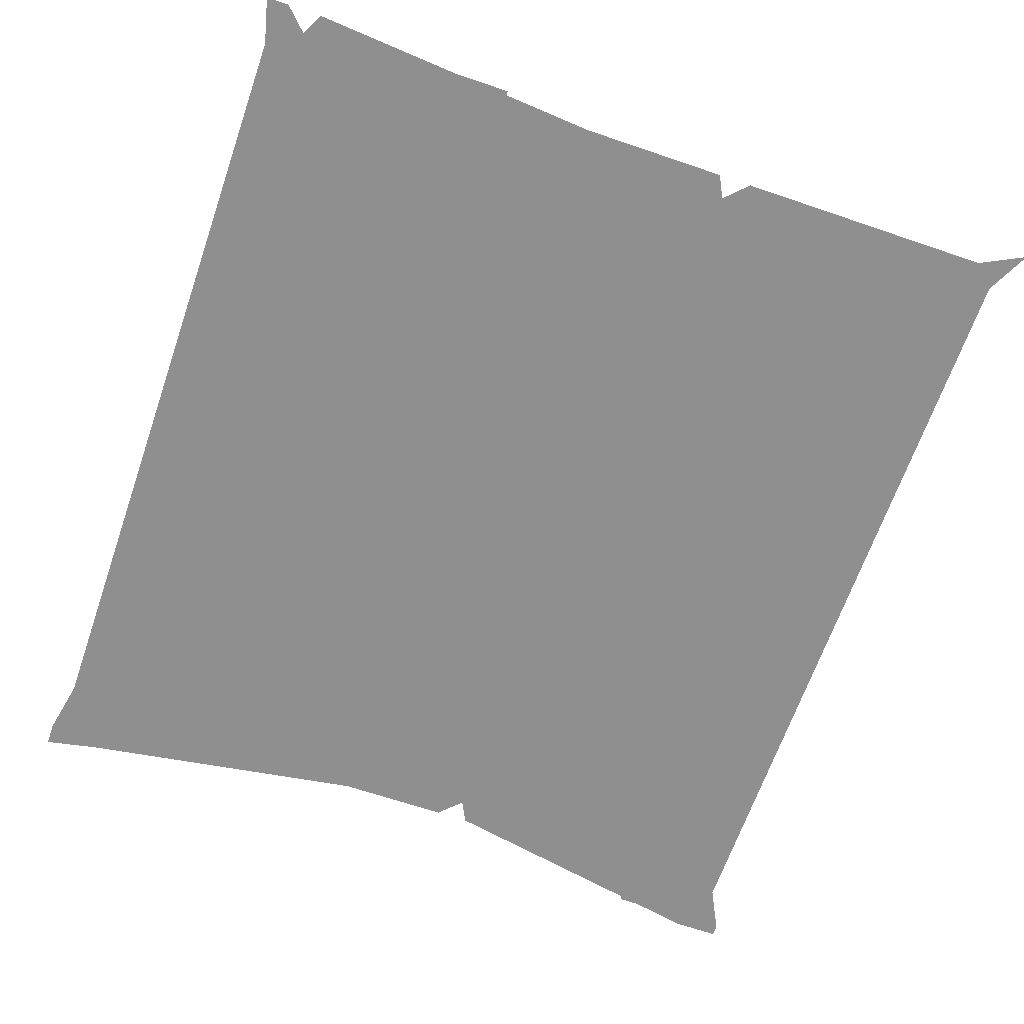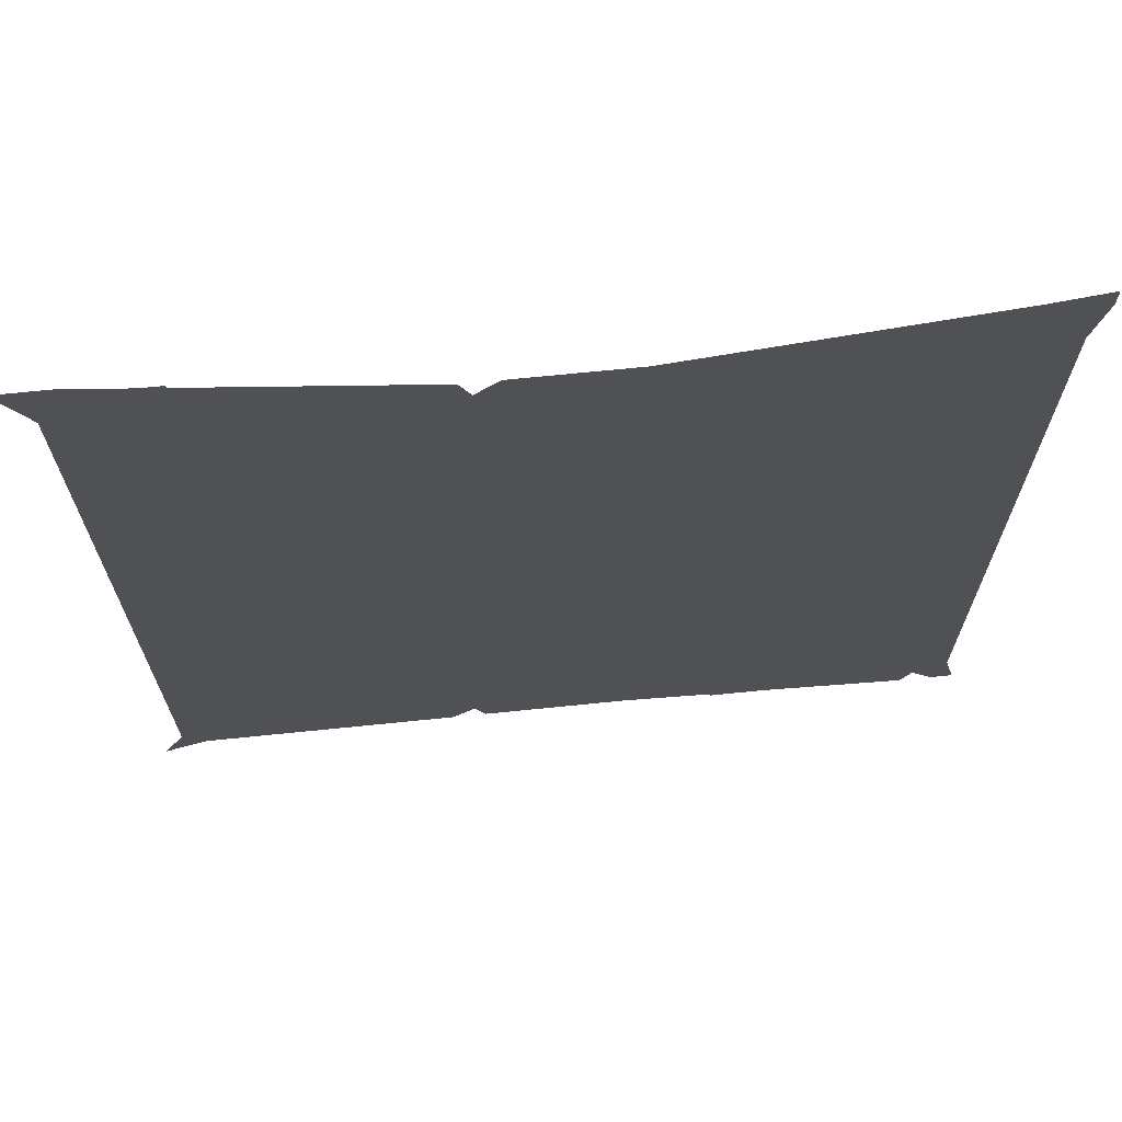
<metadata>
{"format":"obj","ext":"obj","renderer":"f3d","projection":"perspective","resolution":1024,"background":"white","views":[{"elev":-65.4,"azim":161.0,"up":"+Y"},{"elev":69.4,"azim":-5.8,"up":"+Z"}]}
</metadata>
<code>
v -0.1328 -0.8047 0.07812
v -0.1406 -0.8047 0.07812
v -0.1406 -0.8047 -0.02344
v -0.1328 -0.8047 -0.02344
v -0.125 -0.8047 -0.03906
v -0.1172 -0.8047 -0.03906
v -0.1172 -0.8047 -0.04688
v -0.07812 -0.8047 -0.04688
v -0.07812 -0.8047 -0.03906
v -0.1172 -0.8047 0.1094
v -0.125 -0.8047 0.1172
v -0.125 -0.8047 0.09375
v -0.1172 -0.8047 0.09375
v -0.0625 -0.8047 0.08594
v -0.05469 -0.8047 0.09375
v -0.05469 -0.8047 0.1172
v -0.0625 -0.8047 0.1094
v -0.03906 -0.8047 -0.04688
v -0.03906 -0.8047 -0.03906
v -0.0625 -0.8047 -0.03906
v -0.0625 -0.8047 -0.04688
v -0.125 -0.8047 -0.09375
v -0.1172 -0.8047 -0.09375
v -0.1094 -0.8047 -0.1172
v -0.1016 -0.8047 -0.1172
v -0.1094 -0.8047 -0.2578
v -0.1016 -0.8047 -0.2578
v -0.09375 -0.8047 -0.2812
v -0.08594 -0.8047 -0.2812
v -0.09375 -0.8047 -0.2891
v -0.08594 -0.8047 -0.2891
v 0.07031 -0.8047 -0.07031
v 0.0625 -0.8047 -0.07031
v 0.0625 -0.8047 -0.1797
v 0.07031 -0.8047 -0.1797
v 0.0625 -0.8047 -0.1875
v 0.07031 -0.8047 -0.1875
v 0.0625 -0.8047 -0.2656
v 0.07031 -0.8047 -0.2656
v 0.04688 -0.8047 -0.1797
v 0.04688 -0.8047 -0.1875
v 0.02344 -0.8047 -0.1875
v 0.02344 -0.8047 -0.1797
v 0.01562 -0.8047 -0.1797
v 0.01562 -0.8047 -0.1875
v 0.007812 -0.8047 -0.1875
v 0.007812 -0.8047 -0.2109
v 0.01562 -0.8047 -0.2109
v 0 -0.8047 -0.1797
v -0.007812 -0.8047 -0.1875
v 0 -0.8047 -0.07031
v -0.007812 -0.8047 -0.07812
v -0.04688 -0.8047 -0.07031
v -0.04688 -0.8047 -0.07812
v -0.05469 -0.8047 -0.07812
v -0.05469 -0.8047 -0.1953
v -0.04688 -0.8047 -0.1953
v -0.05469 -0.8047 -0.2031
v -0.05469 -0.8047 -0.2422
v -0.04688 -0.8047 -0.2422
v -0.0625 -0.8047 -0.07031
v -0.0625 -0.8047 -0.07812
v 0.01562 -0.8047 -0.2266
v 0.007812 -0.8047 -0.2266
v 0.007812 -0.8047 -0.2734
v 0.01562 -0.8047 -0.2734
v -0.07812 -0.8047 -0.1953
v -0.07812 -0.8047 -0.2031
v -0.09375 -0.8047 -0.2422
v -0.08594 -0.8047 -0.2422
v -0.08594 -0.8047 -0.1797
v -0.09375 -0.8047 -0.1797
v -0.07812 -0.8047 -0.2266
v -0.07031 -0.8047 -0.2266
v -0.07031 -0.8047 -0.2109
v -0.07812 -0.8047 -0.2109
v -0.07812 -0.8047 -0.1406
v -0.07812 -0.8047 -0.1484
v -0.0625 -0.8047 -0.1484
v -0.0625 -0.8047 -0.1406
v 0.08594 -0.8047 -0.1719
v 0.09375 -0.8047 -0.1953
v 0.1094 -0.8047 -0.1875
v 0.1094 -0.8047 -0.1719
v 0.1172 -0.8047 -0.1562
v 0.08594 -0.8047 -0.1484
v 0.1328 -0.8047 -0.125
v 0.09375 -0.8047 -0.1172
v 0.1641 -0.8047 -0.08594
v 0.1172 -0.8047 -0.07031
v 0.1797 -0.8047 -0.04688
v 0.1562 -0.8047 -0.03906
v 0.1875 -0.8047 -0.02344
v 0.1641 -0.8047 -0.01562
v 0.2031 -0.8047 -0.007812
v 0.1875 -0.8047 0
v 0.2109 -0.8047 0.007812
v 0.1953 -0.8047 0.02344
v 0.2266 -0.8047 0.01562
v 0.2188 -0.8047 0.03125
v 0.2344 -0.8047 0.03125
v 0.2266 -0.8047 0.04688
v 0.25 -0.8047 0.03906
v 0.2422 -0.8047 0.0625
v 0.2891 -0.8047 0.04688
v 0.2891 -0.8047 0.07031
v 0.1094 -0.8047 -0.2344
v 0.125 -0.8047 -0.2266
v 0.1094 -0.8047 -0.2578
v 0.1328 -0.8047 -0.2578
v 0.1172 -0.8047 -0.2734
v 0.1406 -0.8047 -0.2734
v 0.1172 -0.8047 -0.2969
v 0.1562 -0.8047 -0.2969
v -0.1406 -0.8047 0.2578
v -0.1875 -0.8047 0.2578
v -0.1875 -0.8047 0.2188
v -0.1406 -0.8047 0.2188
v 0.1875 -0.8047 0.25
v 0.1328 -0.8047 0.25
v 0.1328 -0.8047 0.1719
v 0.1875 -0.8047 0.1719
v 0.09375 -0.8047 0.2031
v 0.007812 -0.8047 0.2031
v 0.007812 -0.8047 0.1406
v 0.09375 -0.8047 0.1406
v -0.05469 -0.8047 0.2031
v -0.1094 -0.8047 0.2031
v -0.1094 -0.8047 0.1406
v -0.05469 -0.8047 0.1406
v -0.03906 -0.8047 0.1484
v -0.03906 -0.8047 0.1953
v -0.125 -0.8047 0.1953
v -0.125 -0.8047 0.1484
v 0.07812 -0.8047 0.07812
v 0.01562 -0.8047 0.07812
v 0.01562 -0.8047 0.01562
v 0.07812 -0.8047 0.01562
v 0.01562 -0.8047 -0.02344
v 0.07812 -0.8047 -0.02344
v 0.007812 -0.8047 0.0625
v 0.007812 -0.8047 0.03125
v 0.07812 -0.8047 0.08594
v 0.01562 -0.8047 0.08594
v -0.0625 -0.8047 0.0625
v -0.1172 -0.8047 0.0625
v -0.1172 -0.8047 -0.007812
v -0.0625 -0.8047 -0.007812
v -0.2266 -0.8047 0.3203
v -0.2344 -0.8047 0.3203
v -0.2344 -0.8047 0.2891
v -0.2266 -0.8047 0.2891
v -0.2188 -0.8047 0.2891
v -0.2188 -0.8047 0.3203
v -0.2109 -0.8047 0.2891
v -0.2109 -0.8047 0.3203
v -0.1875 -0.8047 0.2891
v -0.1953 -0.8047 0.3203
v -0.25 -0.8047 0.3281
v -0.25 -0.8047 0.2891
v -0.25 -0.8047 0.2656
v -0.2344 -0.8047 0.2656
v -0.2266 -0.8047 0.2656
v -0.2188 -0.8047 0.2656
v -0.2109 -0.8047 0.2656
v -0.1875 -0.8047 0.2656
v -0.2109 -0.8047 0.2422
v -0.1875 -0.8047 0.2422
v -0.2109 -0.8047 0.2188
v -0.2109 -0.8047 0.1953
v -0.1953 -0.8047 0.1953
v -0.2109 -0.8047 0.1719
v -0.1953 -0.8047 0.1719
v -0.2109 -0.8047 0.1406
v -0.1953 -0.8047 0.1406
v -0.2109 -0.8047 0.1094
v -0.1875 -0.8047 0.1094
v -0.2109 -0.8047 0.07031
v -0.1875 -0.8047 0.07031
v -0.2109 -0.8047 0.02344
v -0.1953 -0.8047 0.02344
v -0.2109 -0.8047 -0.007812
v -0.2031 -0.8047 -0.007812
v -0.2109 -0.8047 -0.04688
v -0.2031 -0.8047 -0.04688
v -0.2109 -0.8047 -0.09375
v -0.1875 -0.8047 -0.09375
v -0.2109 -0.8047 -0.1328
v -0.1875 -0.8047 -0.1328
v -0.2109 -0.8047 -0.1719
v -0.1797 -0.8047 -0.1719
v -0.2109 -0.8047 -0.2109
v -0.1797 -0.8047 -0.2109
v -0.2109 -0.8047 -0.2578
v -0.1875 -0.8047 -0.2578
v -0.2109 -0.8047 -0.2891
v -0.1953 -0.8047 -0.2891
v -0.2578 -0.8047 0.3281
v -0.2578 -0.8047 0.2891
v -0.2578 -0.8047 0.2656
v -0.2578 -0.8047 0.2422
v -0.25 -0.8047 0.2422
v -0.2344 -0.8047 0.2422
v -0.2266 -0.8047 0.2422
v -0.2188 -0.8047 0.2422
v -0.2188 -0.8047 0.2188
v -0.2188 -0.8047 0.1953
v -0.2188 -0.8047 0.1719
v -0.2188 -0.8047 0.1406
v -0.2188 -0.8047 0.1094
v -0.2188 -0.8047 0.07031
v -0.2188 -0.8047 0.02344
v -0.2188 -0.8047 -0.007812
v -0.2188 -0.8047 -0.04688
v -0.2188 -0.8047 -0.09375
v -0.2188 -0.8047 -0.1328
v -0.2188 -0.8047 -0.1719
v -0.2188 -0.8047 -0.2109
v -0.2188 -0.8047 -0.2578
v -0.2188 -0.8047 -0.2891
v -0.2344 -0.8047 0.2188
v -0.2266 -0.8047 0.2188
v -0.2266 -0.8047 0.1953
v -0.2266 -0.8047 0.1719
v -0.2266 -0.8047 0.1406
v -0.2266 -0.8047 0.1094
v -0.2266 -0.8047 0.07031
v -0.2266 -0.8047 0.02344
v -0.2266 -0.8047 -0.007812
v -0.2266 -0.8047 -0.04688
v -0.2266 -0.8047 -0.09375
v -0.2266 -0.8047 -0.1328
v -0.2266 -0.8047 -0.1719
v -0.2266 -0.8047 -0.2109
v -0.2266 -0.8047 -0.2578
v -0.2266 -0.8047 -0.2891
v -0.25 -0.8047 0.2188
v -0.25 -0.8047 0.1953
v -0.2344 -0.8047 0.1953
v -0.2344 -0.8047 0.1719
v -0.2344 -0.8047 0.1406
v -0.2344 -0.8047 0.1094
v -0.2344 -0.8047 0.07031
v -0.2344 -0.8047 0.02344
v -0.2344 -0.8047 -0.007812
v -0.2344 -0.8047 -0.04688
v -0.2344 -0.8047 -0.09375
v -0.2344 -0.8047 -0.1328
v -0.2344 -0.8047 -0.1719
v -0.2344 -0.8047 -0.2109
v -0.2344 -0.8047 -0.2578
v -0.2344 -0.8047 -0.2891
v -0.2578 -0.8047 0.2188
v -0.2578 -0.8047 0.1953
v -0.2578 -0.8047 0.1719
v -0.25 -0.8047 0.1719
v -0.25 -0.8047 0.1406
v -0.25 -0.8047 0.1094
v -0.25 -0.8047 0.07031
v -0.25 -0.8047 0.02344
v -0.25 -0.8047 -0.007812
v -0.25 -0.8047 -0.04688
v -0.25 -0.8047 -0.09375
v -0.25 -0.8047 -0.1328
v -0.25 -0.8047 -0.1719
v -0.25 -0.8047 -0.2109
v -0.25 -0.8047 -0.2578
v -0.25 -0.8047 -0.2891
v -0.2578 -0.8047 0.1406
v -0.2578 -0.8047 0.1094
v -0.2578 -0.8047 0.07031
v -0.2578 -0.8047 0.02344
v -0.2578 -0.8047 -0.007812
v -0.2578 -0.8047 -0.04688
v -0.2578 -0.8047 -0.09375
v -0.2578 -0.8047 -0.1328
v -0.2578 -0.8047 -0.1719
v -0.2578 -0.8047 -0.2109
v -0.2578 -0.8047 -0.2578
v -0.2578 -0.8047 -0.2891
v 0.05469 -0.8047 0.2734
v 0.05469 -0.8047 0.2891
v 0.007812 -0.8047 0.2891
v 0.007812 -0.8047 0.2734
v 0.05469 -0.8047 0.2422
v 0.2578 -0.8047 0.2734
v 0.2578 -0.8047 0.3125
v 0.2578 -0.8047 0.3203
v 0.2969 -0.8047 0.3125
v 0.2969 -0.8047 0.3281
v -0.02344 -0.8047 0.2891
v -0.02344 -0.8047 0.2734
v -0.03906 -0.8047 0.2734
v -0.03906 -0.8047 0.2422
v 0.007812 -0.8047 0.2422
v 0.05469 -0.8047 0.1953
v 0.2578 -0.8047 0.2344
v 0.2891 -0.8047 0.2344
v 0.2891 -0.8047 0.2734
v -0.04688 -0.8047 0.2891
v -0.04688 -0.8047 0.2734
v -0.25 -0.8047 0.3125
v -0.25 -0.8047 0.2734
v -0.03906 -0.8047 0.1875
v 0.007812 -0.8047 0.1953
v 0.05469 -0.8047 0.1406
v 0.2578 -0.8047 0.1797
v 0.2891 -0.8047 0.1797
v -0.2812 -0.8047 0.3281
v -0.2812 -0.8047 0.3203
v -0.2656 -0.8047 0.2891
v -0.25 -0.8047 0.2344
v -0.03906 -0.8047 0.1406
v 0.05469 -0.8047 0.07812
v 0.2578 -0.8047 0.1094
v 0.2891 -0.8047 0.1094
v -0.2656 -0.8047 0.2422
v -0.25 -0.8047 0.1797
v -0.04688 -0.8047 0.07812
v 0.007812 -0.8047 0.07812
v 0.05469 -0.8047 0.007812
v 0.2578 -0.8047 0.007812
v 0.2891 -0.8047 0.007812
v -0.2656 -0.8047 0.1875
v -0.04688 -0.8047 0.007812
v 0.007812 -0.8047 0.007812
v 0.05469 -0.8047 -0.02344
v 0.2578 -0.8047 -0.03906
v 0.2891 -0.8047 -0.04688
v -0.2656 -0.8047 0.125
v -0.25 -0.8047 0.007812
v -0.05469 -0.8047 -0.02344
v 0.007812 -0.8047 -0.02344
v 0.05469 -0.8047 -0.09375
v 0.2578 -0.8047 -0.1016
v 0.2891 -0.8047 -0.1016
v -0.2656 -0.8047 0.007812
v -0.25 -0.8047 -0.03906
v -0.05469 -0.8047 -0.09375
v 0.007812 -0.8047 -0.07812
v 0.05469 -0.8047 -0.1562
v 0.2578 -0.8047 -0.1719
v 0.2891 -0.8047 -0.1719
v -0.2656 -0.8047 -0.03906
v -0.25 -0.8047 -0.1016
v -0.05469 -0.8047 -0.1562
v 0.007812 -0.8047 -0.1484
v 0.05469 -0.8047 -0.2109
v 0.2578 -0.8047 -0.2266
v 0.2891 -0.8047 -0.2266
v -0.2656 -0.8047 -0.1016
v -0.05469 -0.8047 -0.2109
v 0.007812 -0.8047 -0.2031
v 0.05469 -0.8047 -0.25
v 0.2578 -0.8047 -0.2578
v 0.2891 -0.8047 -0.25
v -0.2656 -0.8047 -0.1719
v -0.25 -0.8047 -0.2266
v -0.05469 -0.8047 -0.25
v 0.007812 -0.8047 -0.2344
v 0.05469 -0.8047 -0.2734
v 0.2578 -0.8047 -0.2812
v 0.2891 -0.8047 -0.2734
v -0.2656 -0.8047 -0.2266
v -0.07031 -0.8047 -0.2734
v -0.05469 -0.8047 -0.2734
v -0.04688 -0.8047 -0.2734
v 0.05469 -0.8047 -0.2891
v 0.2578 -0.8047 -0.3047
v 0.2656 -0.8047 -0.2891
v 0.2812 -0.8047 -0.3047
v 0.2969 -0.8047 -0.3047
v -0.2656 -0.8047 -0.2578
v -0.2656 -0.8047 -0.2734
v -0.25 -0.8047 -0.2812
v -0.07031 -0.8047 -0.2891
v -0.04688 -0.8047 -0.2891
v 0.007812 -0.8047 -0.2891
v -0.2812 -0.8047 -0.3047
f 1 2 3
f 1 3 4
f 4 3 5
f 4 5 6
f 6 5 7
f 6 7 8
f 6 8 9
f 10 11 12
f 10 12 13
f 13 12 2
f 13 2 1
f 14 15 16
f 14 16 17
f 17 16 11
f 17 11 10
f 18 19 20
f 18 20 21
f 7 5 22
f 7 22 23
f 23 22 24
f 23 24 25
f 25 24 26
f 25 26 27
f 27 26 28
f 27 28 29
f 29 28 30
f 29 30 31
f 32 33 34
f 32 34 35
f 35 34 36
f 35 36 37
f 37 36 38
f 37 38 39
f 36 34 40
f 36 40 41
f 42 43 44
f 42 44 45
f 45 44 46
f 45 46 47
f 45 47 48
f 46 44 49
f 46 49 50
f 50 49 51
f 50 51 52
f 52 51 53
f 52 53 54
f 54 53 55
f 54 55 56
f 54 56 57
f 57 56 58
f 57 58 59
f 57 59 60
f 55 53 61
f 55 61 62
f 63 64 65
f 63 65 66
f 58 56 67
f 58 67 68
f 69 70 71
f 69 71 72
f 73 74 75
f 73 75 76
f 77 78 79
f 77 79 80
f 81 82 83
f 81 83 84
f 81 84 85
f 81 85 86
f 86 85 87
f 86 87 88
f 88 87 89
f 88 89 90
f 90 89 91
f 90 91 92
f 92 91 93
f 92 93 94
f 94 93 95
f 94 95 96
f 96 95 97
f 96 97 98
f 98 97 99
f 98 99 100
f 100 99 101
f 100 101 102
f 102 101 103
f 102 103 104
f 104 103 105
f 104 105 106
f 82 107 108
f 82 108 83
f 107 109 110
f 107 110 108
f 109 111 112
f 109 112 110
f 111 113 114
f 111 114 112
f 115 116 117
f 115 117 118
f 119 120 121
f 119 121 122
f 123 124 125
f 123 125 126
f 127 128 129
f 127 129 130
f 127 130 131
f 127 131 132
f 129 128 133
f 129 133 134
f 135 136 137
f 135 137 138
f 138 137 139
f 138 139 140
f 137 136 141
f 137 141 142
f 136 135 143
f 136 143 144
f 145 146 147
f 145 147 148
f 149 150 151
f 149 151 152
f 149 152 153
f 149 153 154
f 154 153 155
f 154 155 156
f 156 155 157
f 156 157 158
f 151 150 159
f 151 159 160
f 151 160 161
f 151 161 162
f 151 162 152
f 152 162 163
f 152 163 153
f 153 163 164
f 153 164 155
f 155 164 165
f 155 165 157
f 157 165 166
f 166 165 167
f 166 167 168
f 168 167 169
f 168 169 117
f 117 169 170
f 117 170 171
f 171 170 172
f 171 172 173
f 173 172 174
f 173 174 175
f 175 174 176
f 175 176 177
f 177 176 178
f 177 178 179
f 179 178 180
f 179 180 181
f 181 180 182
f 181 182 183
f 183 182 184
f 183 184 185
f 185 184 186
f 185 186 187
f 187 186 188
f 187 188 189
f 189 188 190
f 189 190 191
f 191 190 192
f 191 192 193
f 193 192 194
f 193 194 195
f 195 194 196
f 195 196 197
f 160 159 198
f 160 198 199
f 160 199 200
f 160 200 161
f 161 200 201
f 161 201 202
f 161 202 162
f 162 202 203
f 162 203 163
f 163 203 204
f 163 204 164
f 164 204 205
f 164 205 165
f 165 205 167
f 167 205 206
f 167 206 169
f 169 206 207
f 169 207 170
f 170 207 208
f 170 208 172
f 172 208 209
f 172 209 174
f 174 209 210
f 174 210 176
f 176 210 211
f 176 211 178
f 178 211 212
f 178 212 180
f 180 212 213
f 180 213 182
f 182 213 214
f 182 214 184
f 184 214 215
f 184 215 186
f 186 215 216
f 186 216 188
f 188 216 217
f 188 217 190
f 190 217 218
f 190 218 192
f 192 218 219
f 192 219 194
f 194 219 220
f 194 220 196
f 204 203 221
f 204 221 222
f 204 222 205
f 205 222 206
f 206 222 223
f 206 223 207
f 207 223 224
f 207 224 208
f 208 224 225
f 208 225 209
f 209 225 226
f 209 226 210
f 210 226 227
f 210 227 211
f 211 227 228
f 211 228 212
f 212 228 229
f 212 229 213
f 213 229 230
f 213 230 214
f 214 230 231
f 214 231 215
f 215 231 232
f 215 232 216
f 216 232 233
f 216 233 217
f 217 233 234
f 217 234 218
f 218 234 235
f 218 235 219
f 219 235 236
f 219 236 220
f 203 202 237
f 203 237 221
f 221 237 238
f 221 238 239
f 221 239 222
f 222 239 223
f 223 239 240
f 223 240 224
f 224 240 241
f 224 241 225
f 225 241 242
f 225 242 226
f 226 242 243
f 226 243 227
f 227 243 244
f 227 244 228
f 228 244 245
f 228 245 229
f 229 245 246
f 229 246 230
f 230 246 247
f 230 247 231
f 231 247 248
f 231 248 232
f 232 248 249
f 232 249 233
f 233 249 250
f 233 250 234
f 234 250 251
f 234 251 235
f 235 251 252
f 235 252 236
f 202 201 253
f 202 253 237
f 237 253 254
f 237 254 238
f 238 254 255
f 238 255 256
f 238 256 239
f 239 256 240
f 240 256 257
f 240 257 241
f 241 257 258
f 241 258 242
f 242 258 259
f 242 259 243
f 243 259 260
f 243 260 244
f 244 260 261
f 244 261 245
f 245 261 262
f 245 262 246
f 246 262 263
f 246 263 247
f 247 263 264
f 247 264 248
f 248 264 265
f 248 265 249
f 249 265 266
f 249 266 250
f 250 266 267
f 250 267 251
f 251 267 268
f 251 268 252
f 256 255 269
f 256 269 257
f 257 269 270
f 257 270 258
f 258 270 271
f 258 271 259
f 259 271 272
f 259 272 260
f 260 272 273
f 260 273 261
f 261 273 274
f 261 274 262
f 262 274 275
f 262 275 263
f 263 275 276
f 263 276 264
f 264 276 277
f 264 277 265
f 265 277 278
f 265 278 266
f 266 278 279
f 266 279 267
f 267 279 280
f 267 280 268
f 281 282 283
f 281 283 284
f 281 287 282
f 282 287 288
f 288 287 289
f 288 289 290
f 291 292 284
f 291 284 283
f 293 292 291
f 300 301 293
f 301 300 159
f 301 159 302
f 302 159 309
f 302 309 310
f 348 353 354
f 348 354 355
f 348 355 349
f 349 355 356
f 349 356 350
f 352 358 359
f 352 359 360
f 352 360 353
f 353 360 354
f 358 364 267
f 358 267 359
f 364 373 267
f 281 284 285
f 281 285 286
f 281 286 287
f 292 293 294
f 292 294 295
f 292 295 284
f 284 295 285
f 286 299 287
f 287 299 289
f 293 301 294
f 294 301 302
f 294 302 303
f 302 310 303
f 303 310 311
f 341 347 348
f 341 348 349
f 341 349 342
f 342 349 350
f 342 350 343
f 346 265 352
f 346 352 353
f 346 353 347
f 347 353 348
f 265 357 358
f 265 358 352
f 357 364 358
f 285 295 296
f 285 296 297
f 285 297 286
f 286 297 298
f 286 298 299
f 294 303 304
f 294 304 305
f 294 305 295
f 295 305 296
f 303 311 312
f 303 312 304
f 311 317 312
f 334 340 341
f 334 341 342
f 334 342 335
f 335 342 343
f 335 343 336
f 339 345 346
f 339 346 347
f 339 347 340
f 340 347 341
f 345 351 265
f 345 265 346
f 351 357 265
f 296 305 306
f 296 306 307
f 296 307 297
f 297 307 308
f 297 308 298
f 304 312 313
f 304 313 125
f 304 125 305
f 305 125 306
f 312 317 318
f 312 318 313
f 317 324 318
f 327 333 334
f 327 334 335
f 327 335 328
f 328 335 336
f 328 336 329
f 332 338 339
f 332 339 340
f 332 340 333
f 333 340 334
f 338 344 345
f 338 345 339
f 344 351 345
f 306 125 314
f 306 314 315
f 306 315 307
f 307 315 316
f 307 316 308
f 313 318 319
f 313 319 320
f 313 320 125
f 125 320 314
f 318 324 258
f 318 258 319
f 321 326 327
f 321 327 328
f 321 328 322
f 322 328 329
f 322 329 323
f 324 330 258
f 325 331 332
f 325 332 333
f 325 333 326
f 326 333 327
f 331 337 338
f 331 338 332
f 337 344 338
f 314 320 321
f 314 321 322
f 314 322 315
f 315 322 323
f 315 323 316
f 319 258 325
f 319 325 326
f 319 326 320
f 320 326 321
f 258 330 331
f 258 331 325
f 330 337 331
f 354 360 361
f 354 361 362
f 354 362 355
f 355 362 363
f 355 363 356
f 359 267 365
f 359 365 366
f 359 366 367
f 359 367 65
f 359 65 360
f 360 65 361
f 267 373 374
f 267 374 375
f 267 375 365
f 361 65 368
f 361 368 369
f 361 369 362
f 362 369 370
f 362 370 363
f 363 370 371
f 363 371 372
f 365 375 376
f 365 376 366
f 366 377 367
f 367 377 378
f 367 378 65
f 65 378 368
f 375 268 376
f 268 375 374
f 268 374 379

</code>
